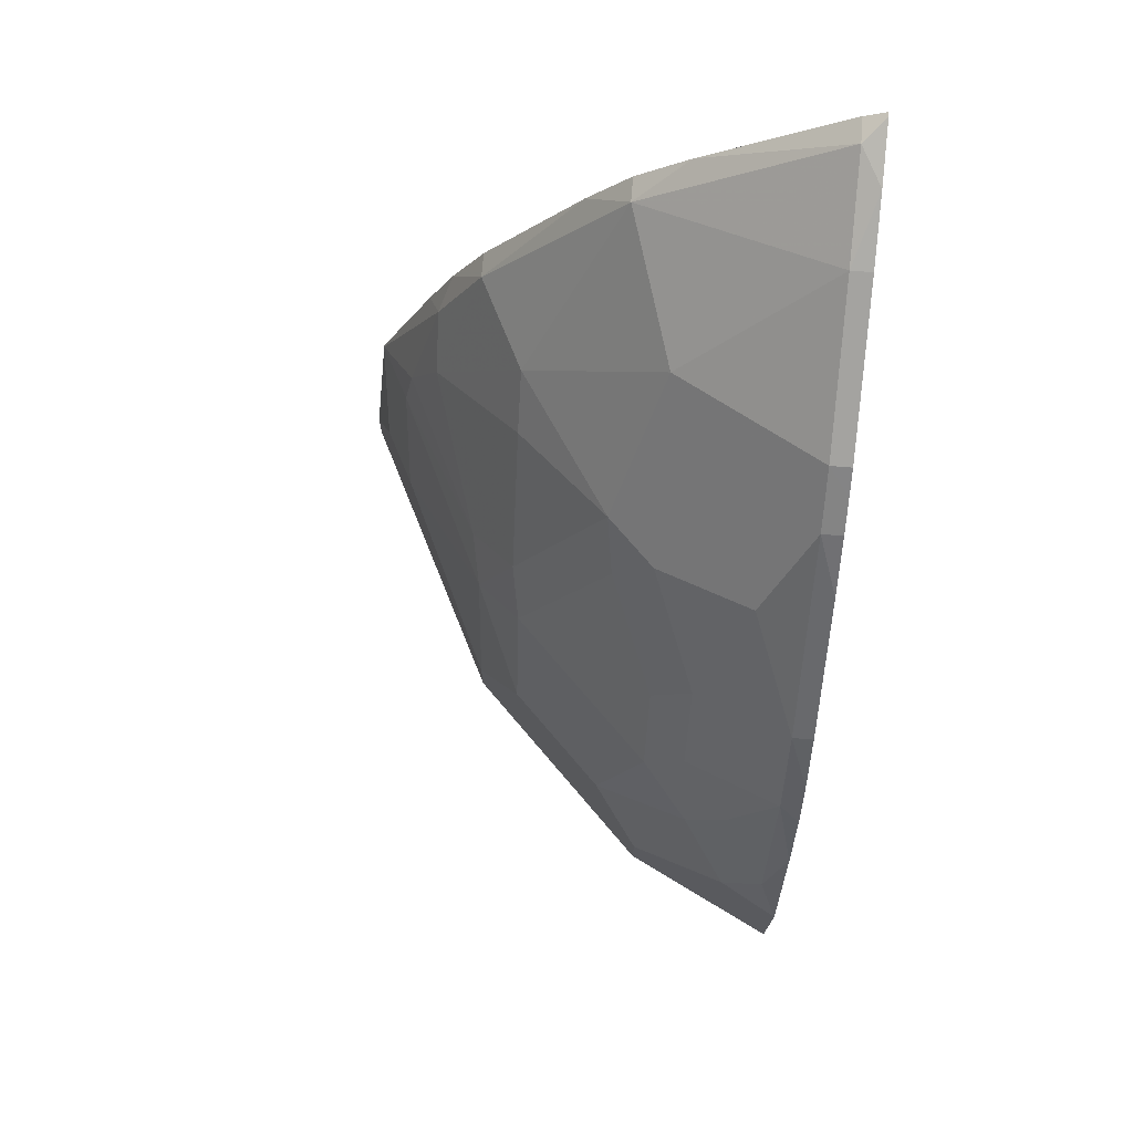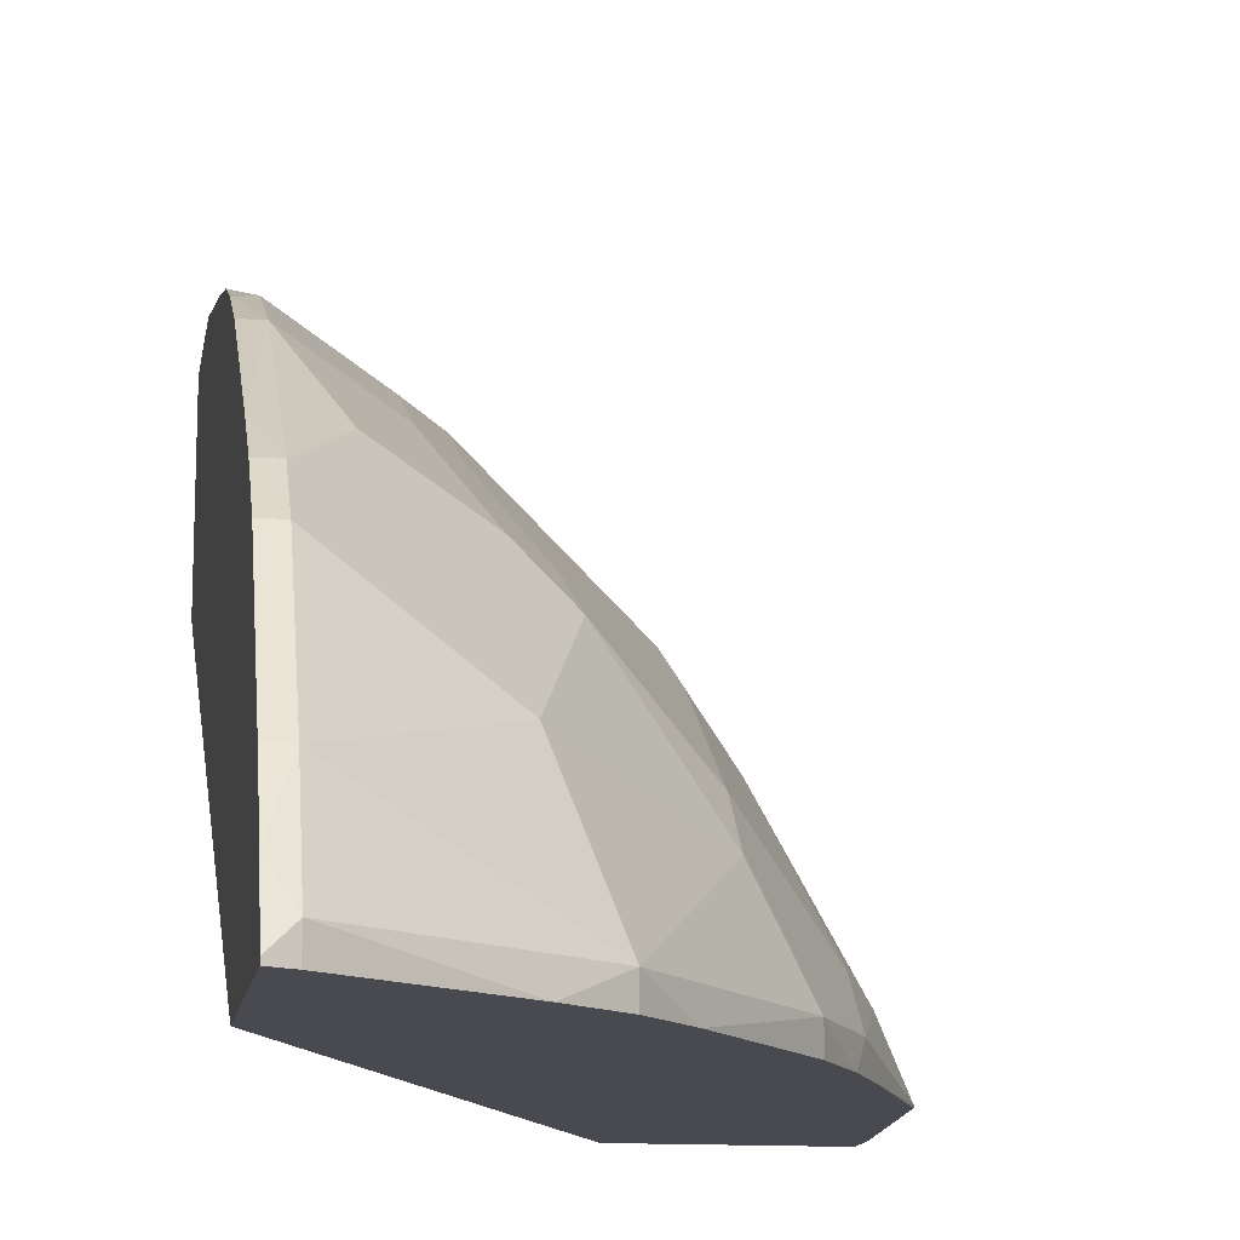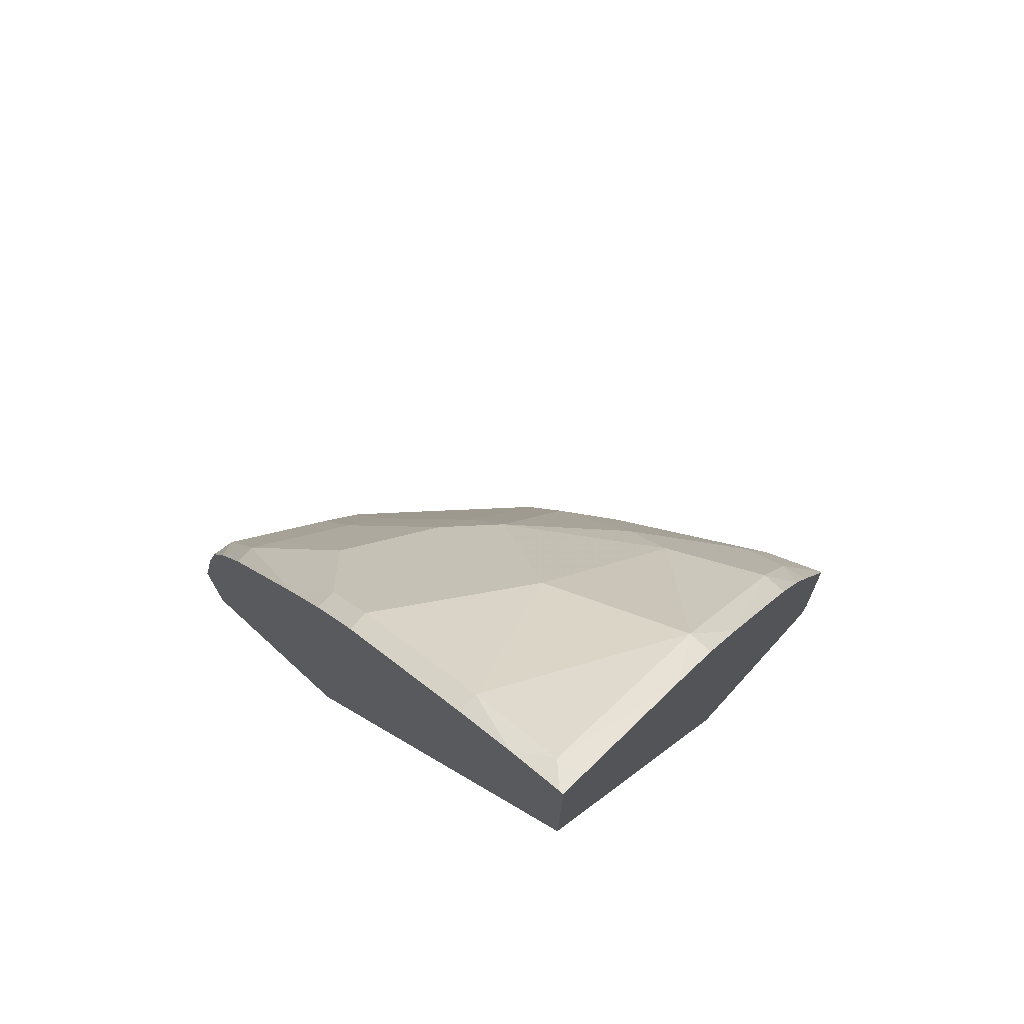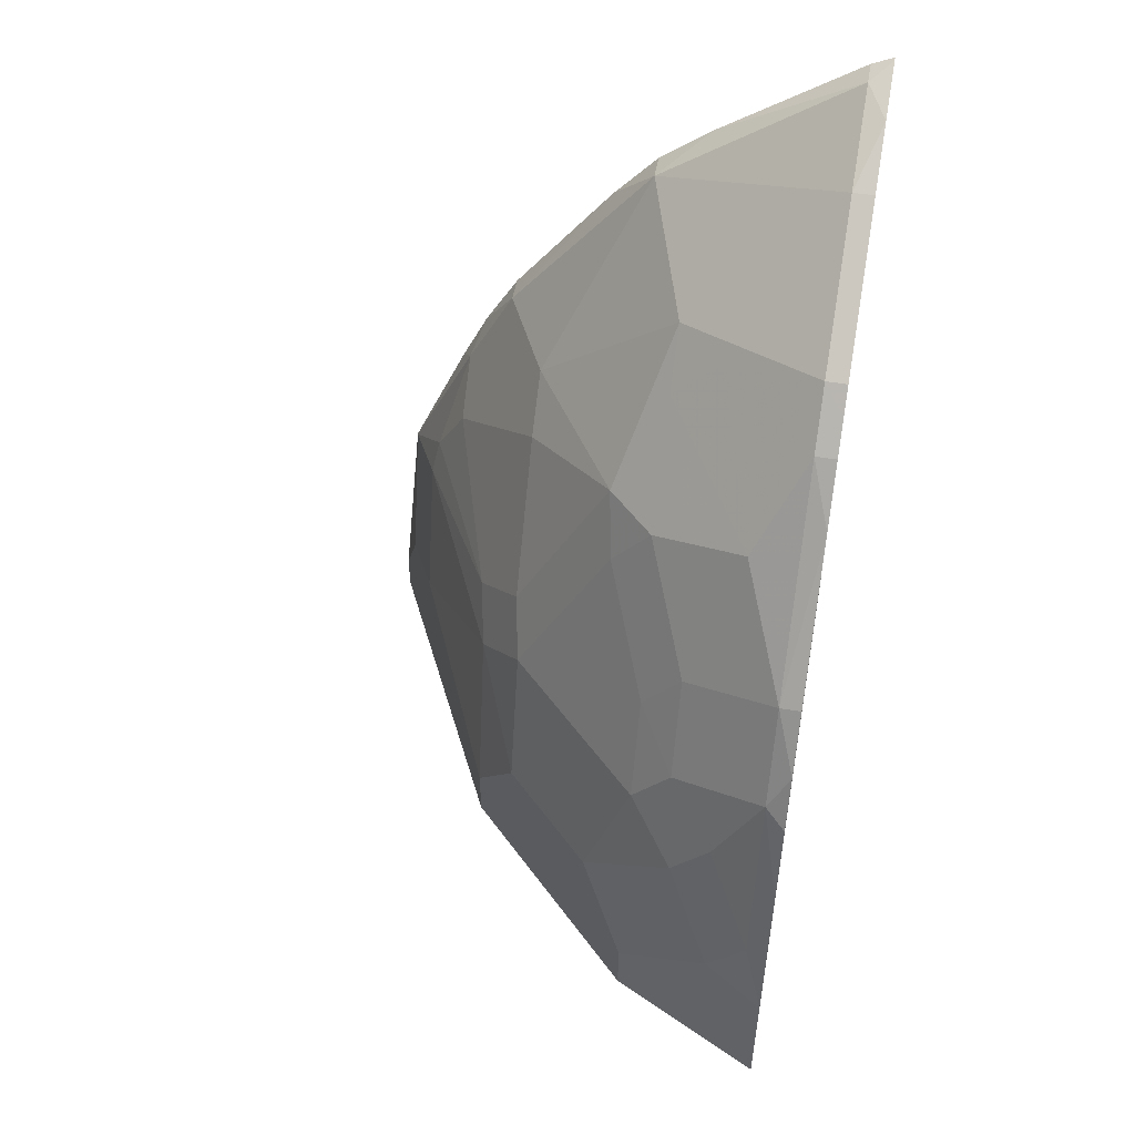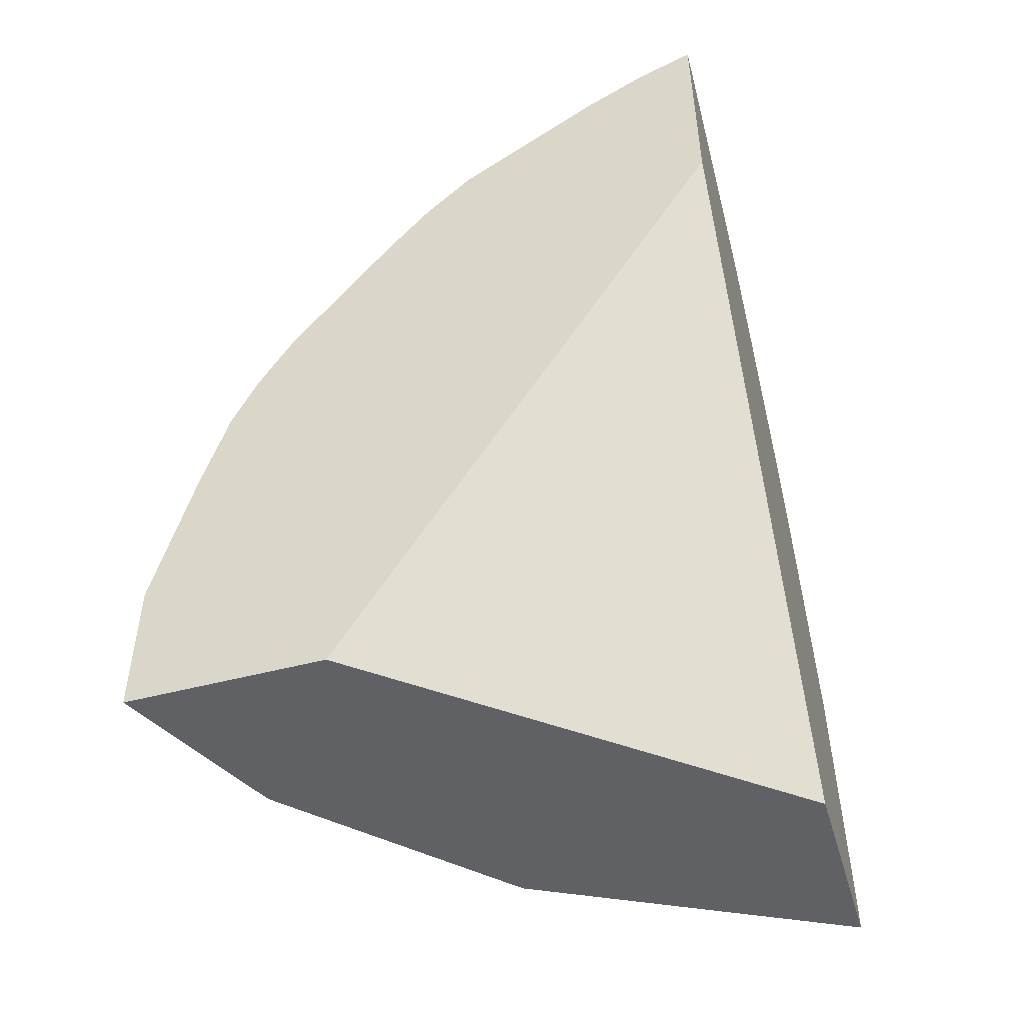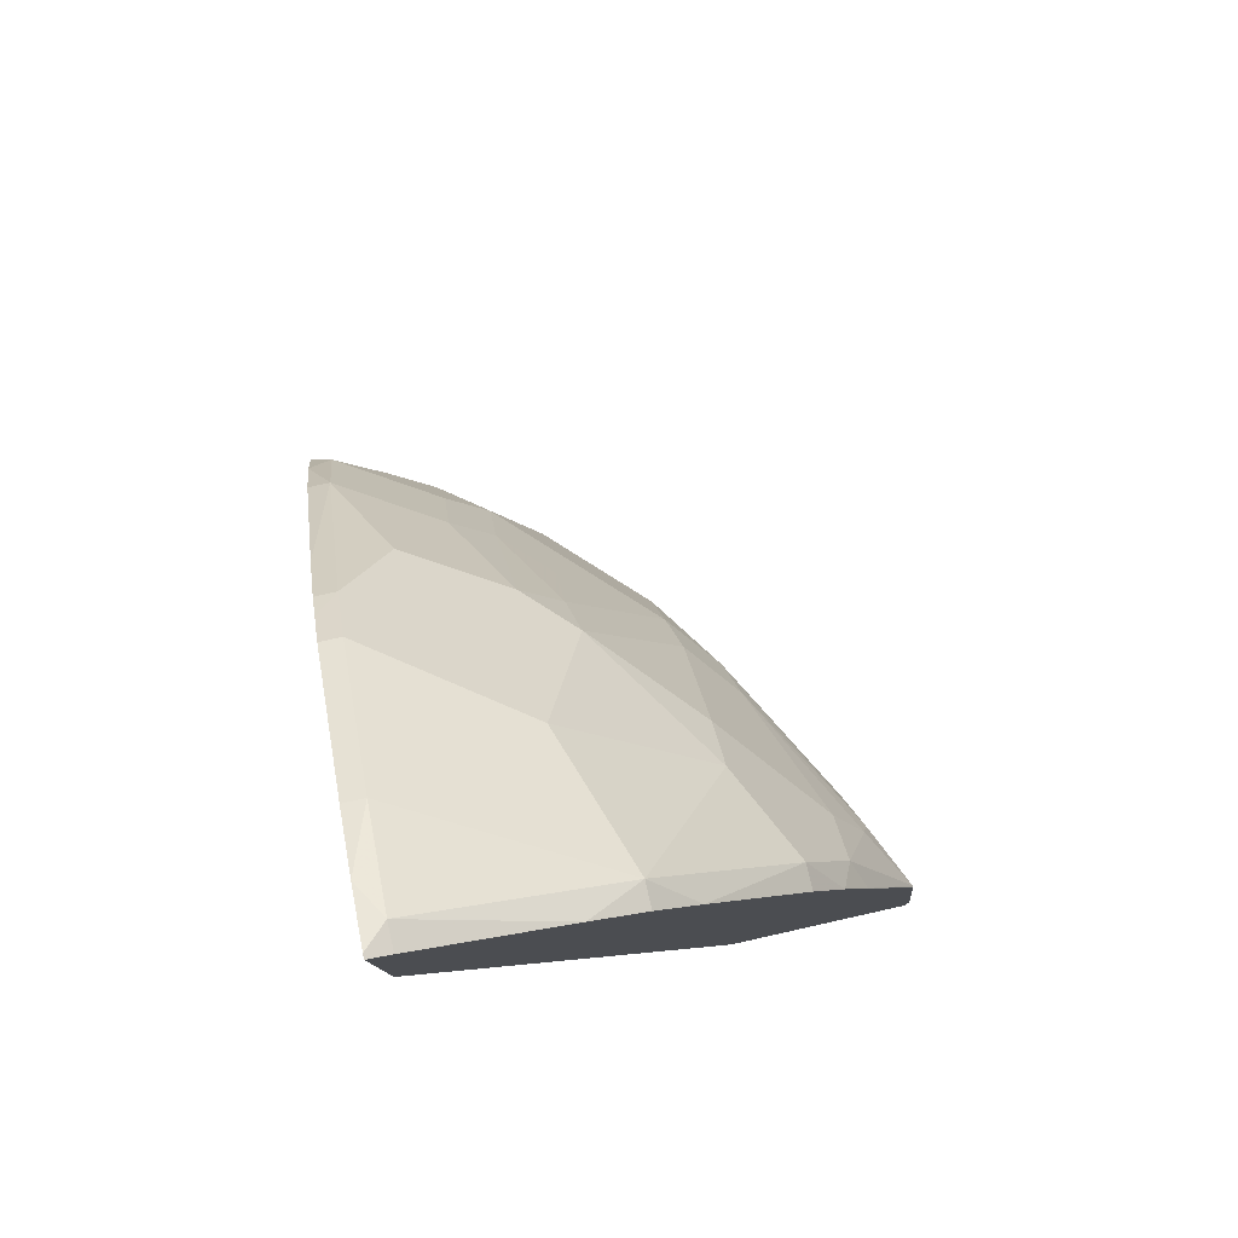
<metadata>
{"format":"obj","ext":"obj","renderer":"f3d","projection":"perspective","resolution":1024,"background":"white","views":[{"elev":73.2,"azim":-175.4,"up":"+Z"},{"elev":-13.5,"azim":-9.4,"up":"+Y"},{"elev":73.8,"azim":-47.6,"up":"+Z"},{"elev":51.8,"azim":-169.7,"up":"+Z"},{"elev":-49.4,"azim":-73.7,"up":"+Z"},{"elev":78.9,"azim":-12.6,"up":"+Z"}]}
</metadata>
<code>
v 0.3543 0.5048 0.0009389
v 0.2237 0.6668 0.0009389
v 0.4352 0.5048 0.0009389
v 0.2237 0.5048 0.2775
v 0.2237 0.7477 0.0009389
v 0.4242 0.5268 0.0009389
v 0.4352 0.5048 0.01946
v 0.2237 0.5048 0.3786
v 0.2764 0.7213 0.0009389
v 0.2237 0.7477 0.06009
v 0.4045 0.5663 0.0009389
v 0.4045 0.5663 0.04046
v 0.418 0.5393 0.05395
v 0.4247 0.5258 0.06068
v 0.4247 0.5056 0.1214
v 0.4247 0.5048 0.1214
v 0.2326 0.5048 0.3741
v 0.2237 0.5068 0.3786
v 0.2899 0.7146 0.0009389
v 0.2764 0.7213 0.01351
v 0.2237 0.7426 0.08212
v 0.2326 0.7382 0.09103
v 0.2494 0.7348 0.06744
v 0.2899 0.7146 0.027
v 0.3939 0.5875 0.0009389
v 0.3842 0.6067 0.02024
v 0.3708 0.6337 0.027
v 0.391 0.5933 0.04722
v 0.4112 0.5528 0.06744
v 0.4112 0.5326 0.1281
v 0.4078 0.5292 0.145
v 0.3944 0.5157 0.1921
v 0.3998 0.5048 0.1813
v 0.2326 0.5157 0.3741
v 0.2914 0.5048 0.3318
v 0.2237 0.5303 0.3685
v 0.3101 0.6943 0.0009389
v 0.2237 0.7325 0.1258
v 0.2326 0.7179 0.1719
v 0.2528 0.7179 0.1315
v 0.2697 0.7146 0.1079
v 0.3101 0.6943 0.06744
v 0.3708 0.6337 0.0009389
v 0.3505 0.6539 0.06744
v 0.3708 0.6135 0.1079
v 0.3741 0.5966 0.1315
v 0.3944 0.5359 0.1719
v 0.3741 0.5157 0.2326
v 0.3885 0.5048 0.2064
v 0.273 0.5359 0.3337
v 0.2326 0.5562 0.3539
v 0.3135 0.5157 0.3135
v 0.3135 0.5048 0.3135
v 0.2237 0.5562 0.3539
v 0.2237 0.7224 0.163
v 0.2237 0.7123 0.1865
v 0.2326 0.6977 0.2123
v 0.273 0.6977 0.1517
v 0.2899 0.6943 0.1281
v 0.3101 0.6741 0.1281
v 0.3505 0.6337 0.1281
v 0.3539 0.6168 0.1517
v 0.3674 0.6101 0.1247
v 0.3539 0.5764 0.2123
v 0.3539 0.5562 0.2326
v 0.3318 0.5048 0.2914
v 0.3741 0.5048 0.2326
v 0.2933 0.5764 0.2932
v 0.2326 0.6168 0.3135
v 0.2237 0.6168 0.3135
v 0.2237 0.6977 0.2123
v 0.273 0.6775 0.1921
v 0.2237 0.655 0.2707
v 0.2326 0.637 0.2932
v 0.2528 0.6573 0.2528
v 0.2899 0.6741 0.1685
v 0.3101 0.6539 0.1685
v 0.3101 0.6337 0.209
v 0.3135 0.6168 0.2326
v 0.273 0.5966 0.2932
v 0.2933 0.5966 0.273
v 0.2237 0.6257 0.3045
v 0.2933 0.637 0.2326
v 0.2237 0.637 0.2932
v 0.2237 0.6281 0.3021
f 40 59 41
f 41 59 42
f 40 58 59
f 42 59 60
f 42 60 44
f 44 60 61
f 44 61 45
f 45 61 62
f 47 65 48
f 45 63 46
f 46 63 62
f 46 62 47
f 47 62 64
f 47 64 65
f 48 65 52
f 39 58 40
f 48 52 66
f 45 62 63
f 39 72 58
f 27 45 28
f 39 56 57
f 48 66 67
f 28 45 29
f 29 45 30
f 30 45 46
f 30 46 31
f 31 47 32
f 31 46 47
f 32 47 48
f 39 57 72
f 32 48 49
f 34 50 51
f 34 51 36
f 34 35 52
f 34 52 50
f 35 53 52
f 36 51 54
f 38 55 39
f 39 55 56
f 32 49 33
f 48 67 49
f 74 85 82
f 50 68 51
f 65 79 68
f 68 80 69
f 68 79 81
f 68 81 80
f 69 80 75
f 69 75 74
f 69 74 82
f 69 82 70
f 72 83 76
f 73 84 74
f 74 84 85
f 75 80 81
f 75 81 83
f 76 83 78
f 76 78 77
f 78 83 79
f 79 83 81
f 64 79 65
f 50 52 68
f 62 79 64
f 61 78 62
f 51 68 69
f 51 69 70
f 51 70 54
f 52 53 66
f 52 65 68
f 56 71 57
f 57 71 73
f 57 73 74
f 57 74 75
f 57 75 83
f 57 83 72
f 58 72 76
f 58 76 59
f 59 76 60
f 60 76 77
f 60 77 61
f 61 77 78
f 62 78 79
f 27 44 45
f 1 7 16
f 27 37 42
f 2 8 18
f 2 18 36
f 2 36 54
f 2 54 70
f 2 70 82
f 2 82 85
f 2 85 84
f 2 84 73
f 2 73 71
f 2 71 56
f 2 56 55
f 2 55 38
f 2 38 21
f 2 21 10
f 2 10 5
f 3 6 7
f 5 10 20
f 2 4 8
f 5 20 9
f 1 4 2
f 1 17 8
f 1 2 5
f 1 5 9
f 27 42 44
f 1 19 37
f 1 37 43
f 1 43 25
f 1 25 11
f 1 11 6
f 1 6 3
f 1 3 7
f 1 16 33
f 1 33 49
f 1 49 67
f 1 67 66
f 1 66 53
f 1 53 35
f 1 35 17
f 1 8 4
f 6 11 12
f 1 9 19
f 7 12 13
f 15 31 32
f 15 32 33
f 15 33 16
f 17 35 34
f 18 34 36
f 19 24 42
f 19 42 37
f 21 38 22
f 22 38 39
f 22 39 40
f 22 40 41
f 22 41 23
f 23 41 42
f 23 42 24
f 25 43 27
f 27 43 37
f 6 12 7
f 15 30 31
f 14 30 15
f 25 27 26
f 13 29 14
f 7 14 15
f 7 13 14
f 7 15 16
f 8 17 34
f 8 34 18
f 9 20 24
f 14 29 30
f 10 21 22
f 10 22 23
f 9 24 19
f 10 24 20
f 11 25 12
f 12 26 27
f 12 27 28
f 12 28 29
f 12 29 13
f 12 25 26
f 10 23 24

</code>
